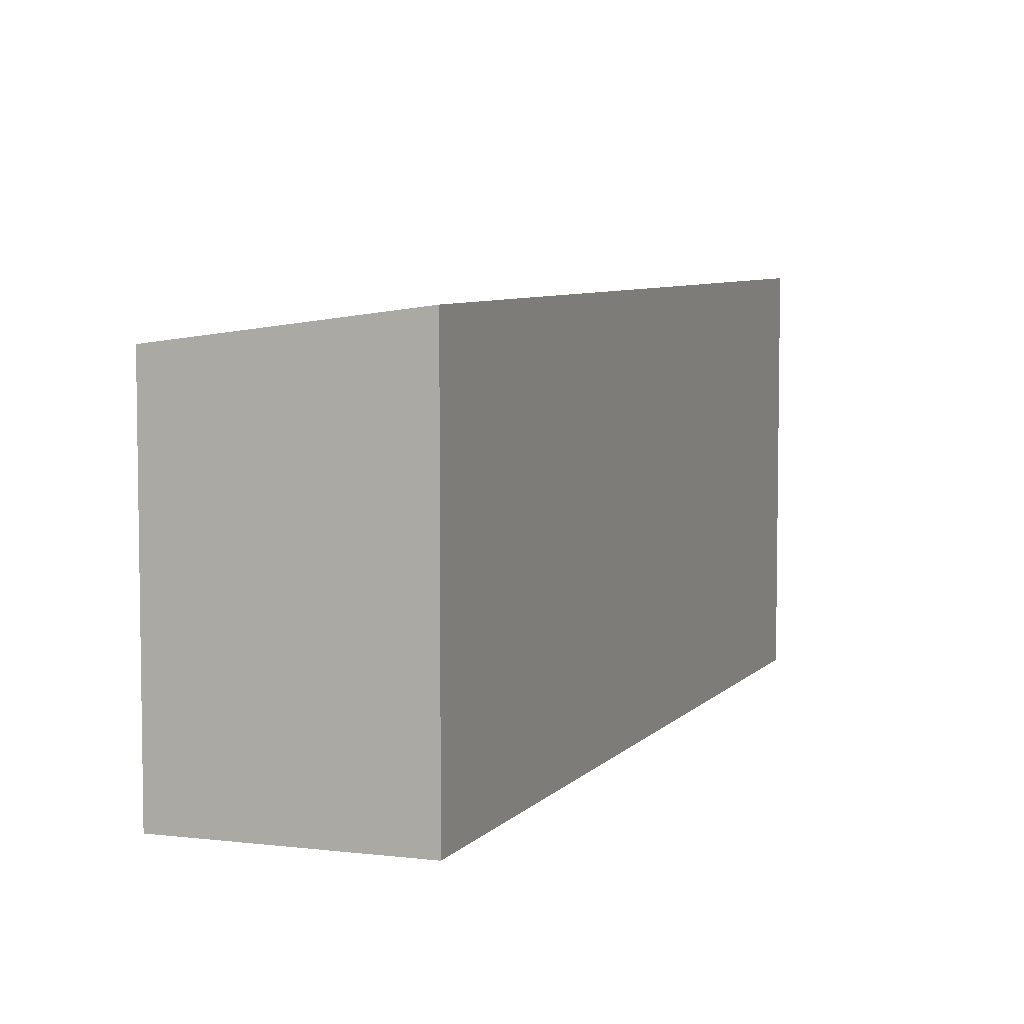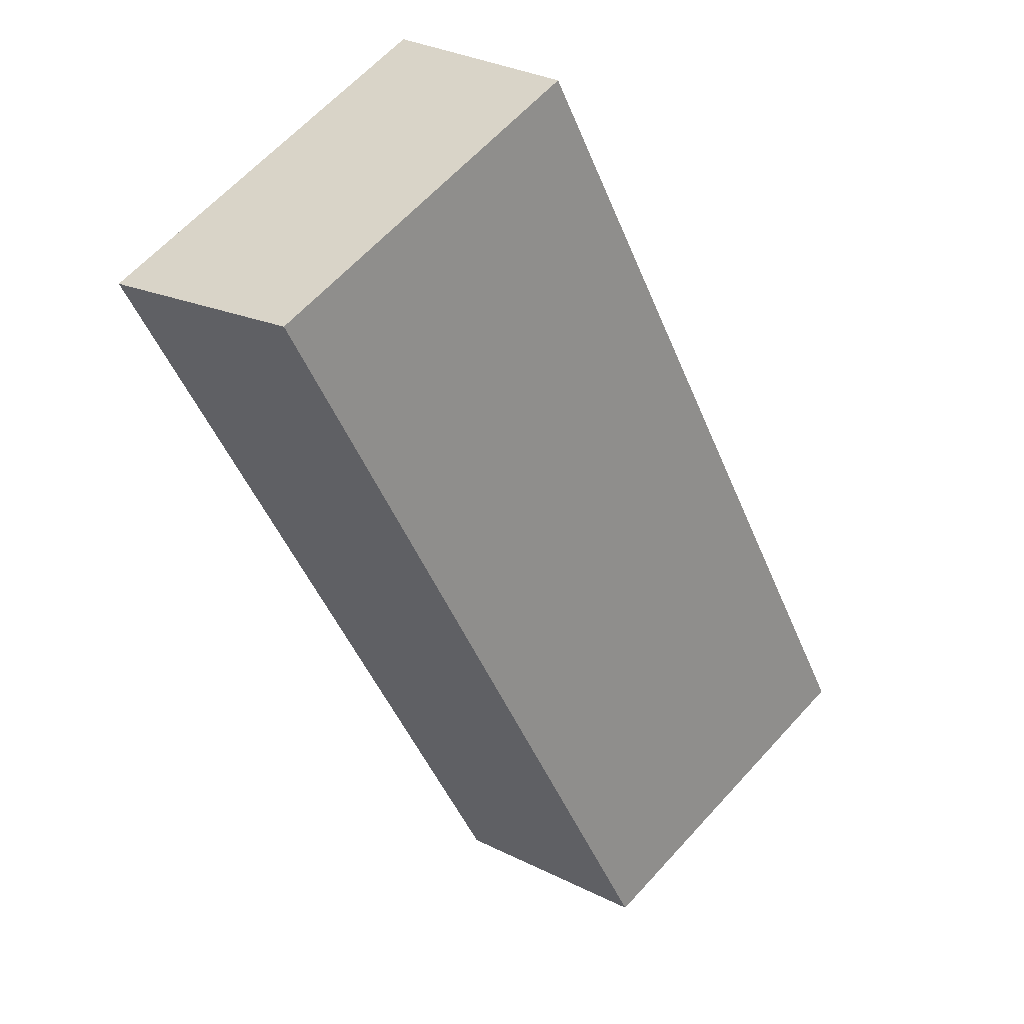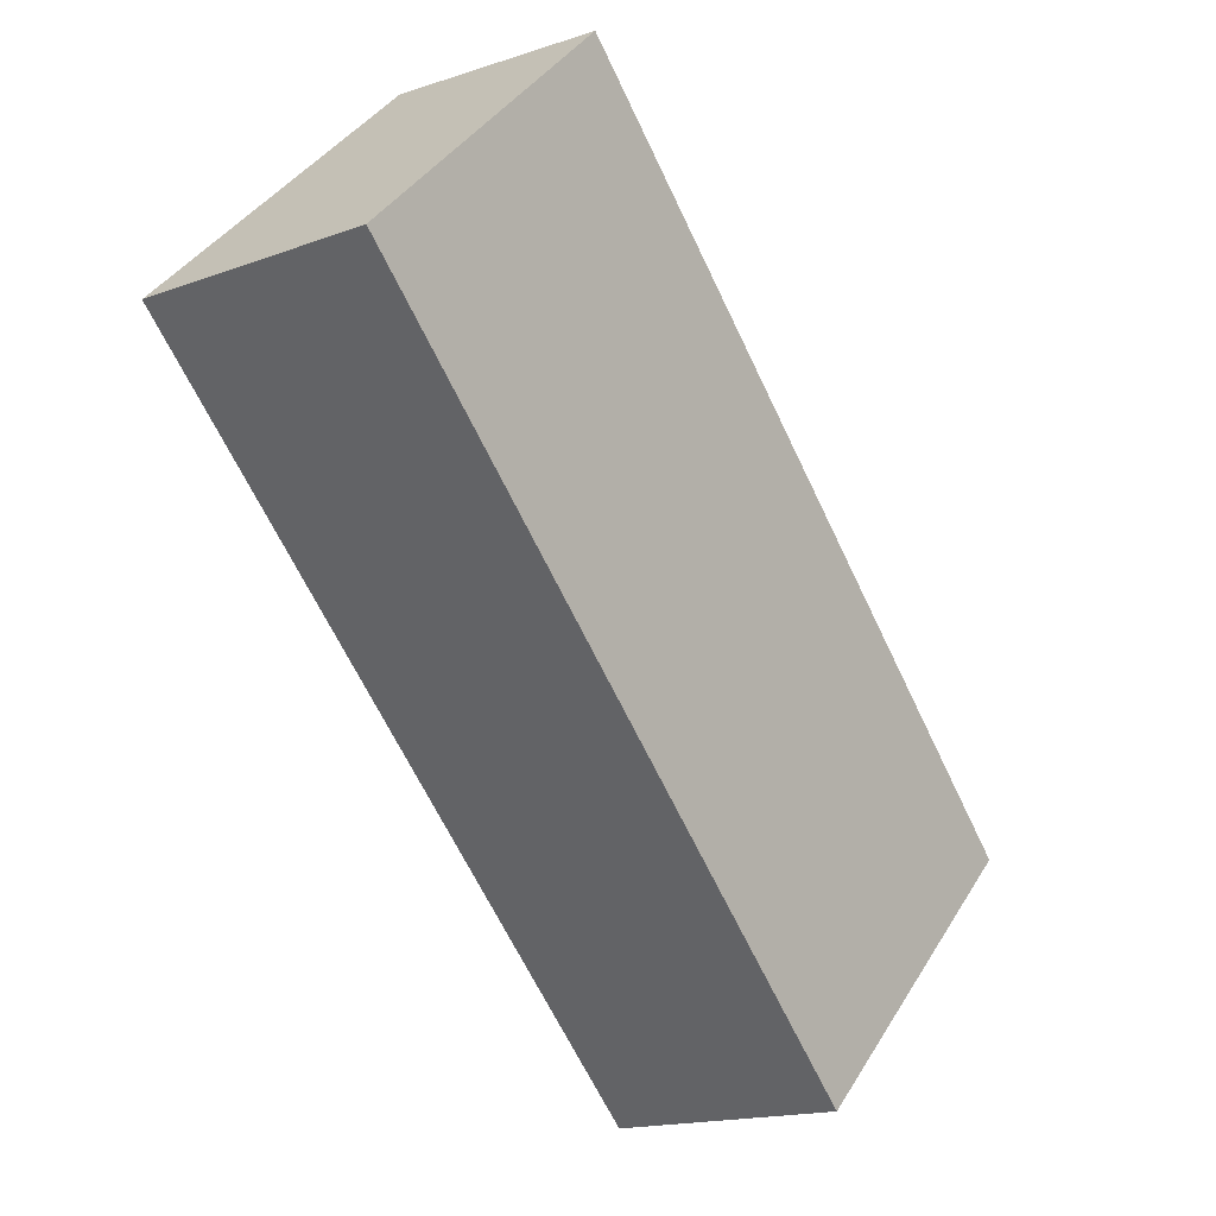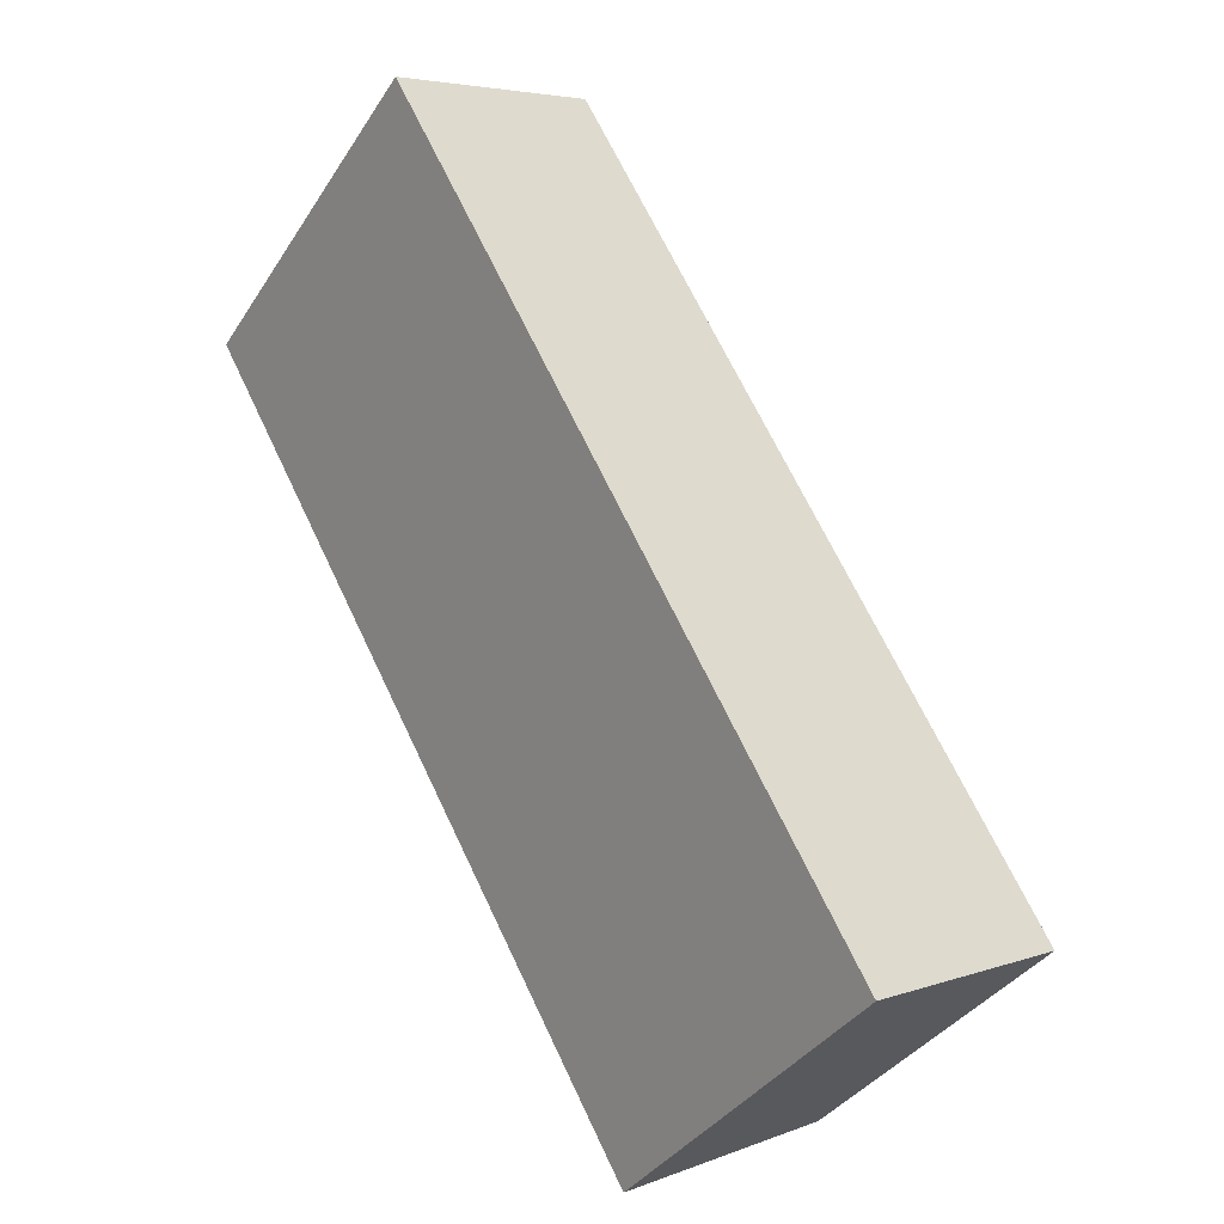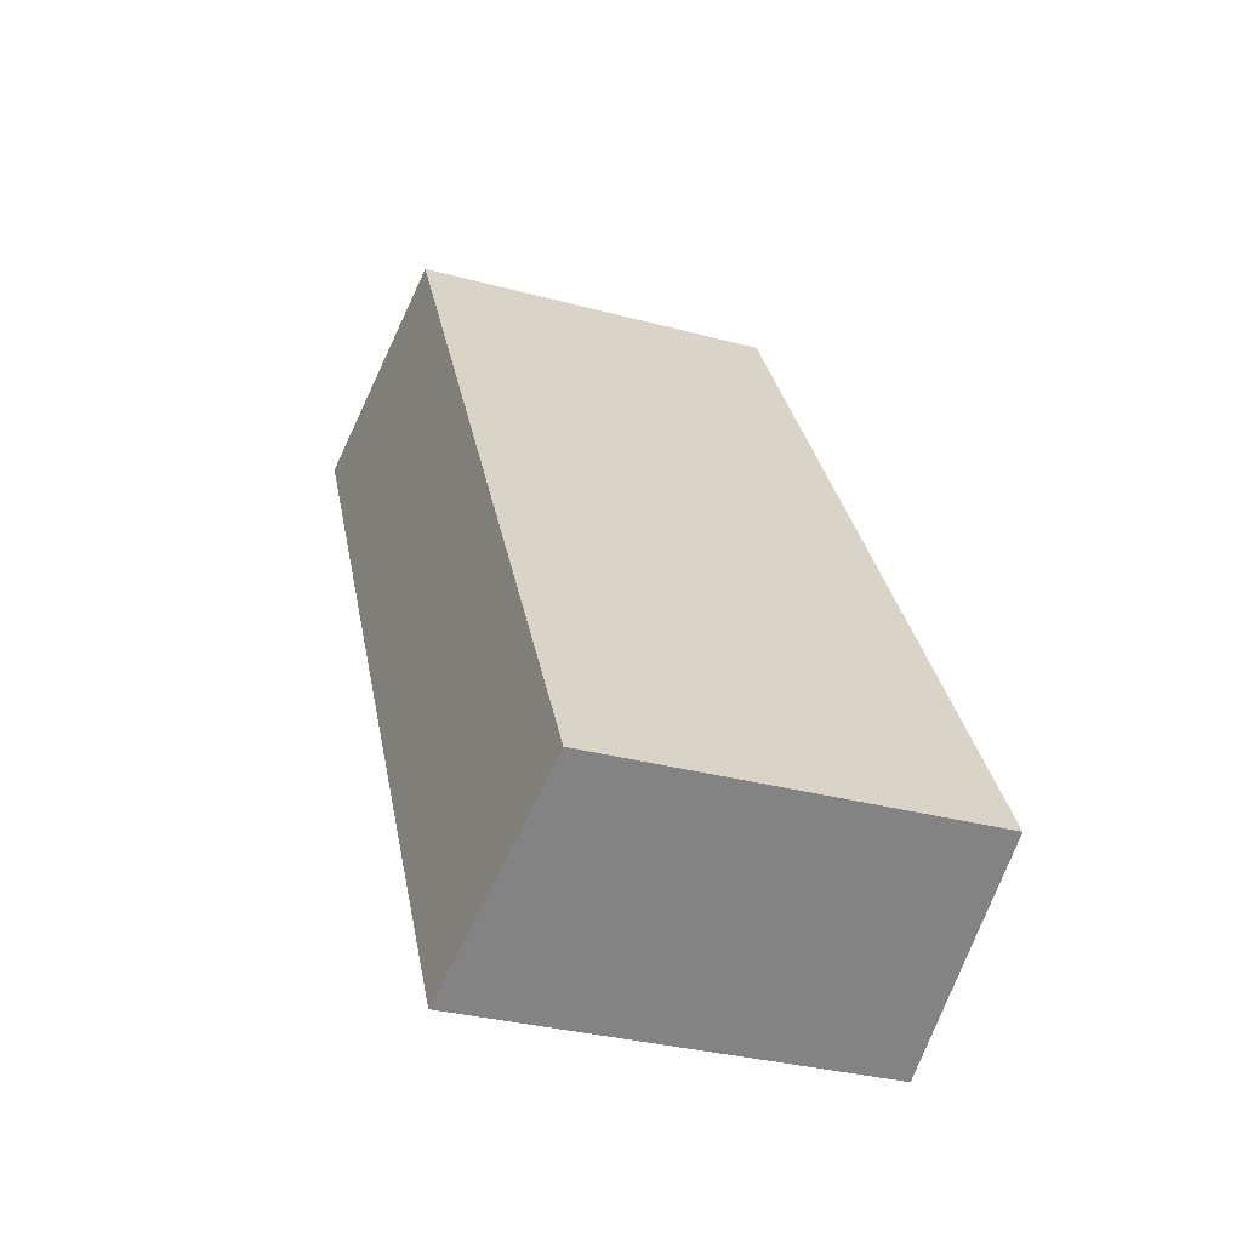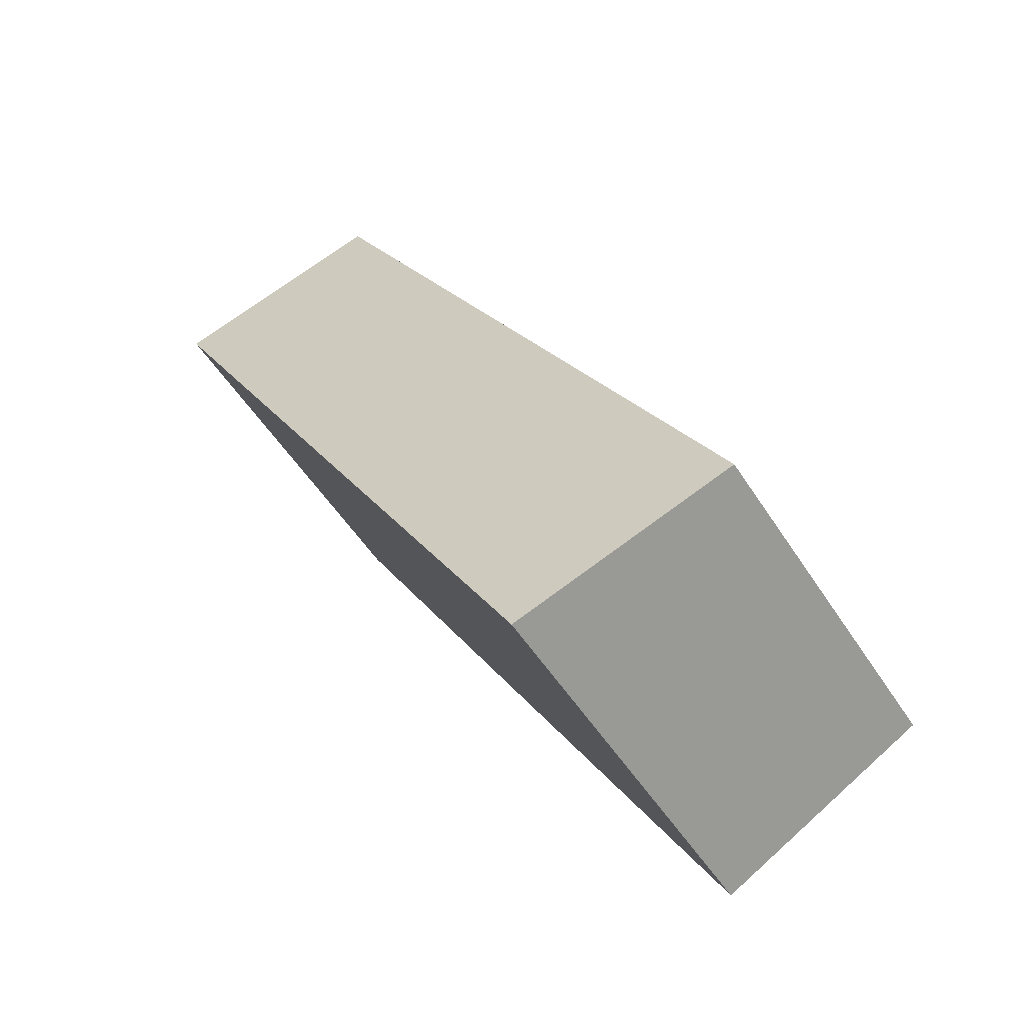
<metadata>
{"format":"obj","ext":"obj","renderer":"f3d","projection":"perspective","resolution":1024,"background":"white","views":[{"elev":6.3,"azim":49.9,"up":"+Y"},{"elev":64.2,"azim":-137.6,"up":"+Z"},{"elev":40.1,"azim":-151.1,"up":"+Z"},{"elev":-37.3,"azim":150.9,"up":"+Z"},{"elev":-32.9,"azim":-110.4,"up":"+Z"},{"elev":-52.6,"azim":-148.3,"up":"+Z"}]}
</metadata>
<code>
v  0 5.734 3.511e-16
v  10.41 6.23 10.84
v  3.288 6.23 -1.855
v  7.124 5.735 12.68
v  3.288 1.136e-16 -1.855
v  0 0 0
v  7.124 -7.764e-16 12.68
v  10.41 -6.636e-16 10.84
g defaultobject
f 1 2 3
f 2 1 4
f 5 1 3
f 1 5 6
f 1 7 4
f 7 1 6
f 4 8 2
f 8 4 7
f 8 3 2
f 3 8 5
f 8 6 5
f 6 8 7

</code>
